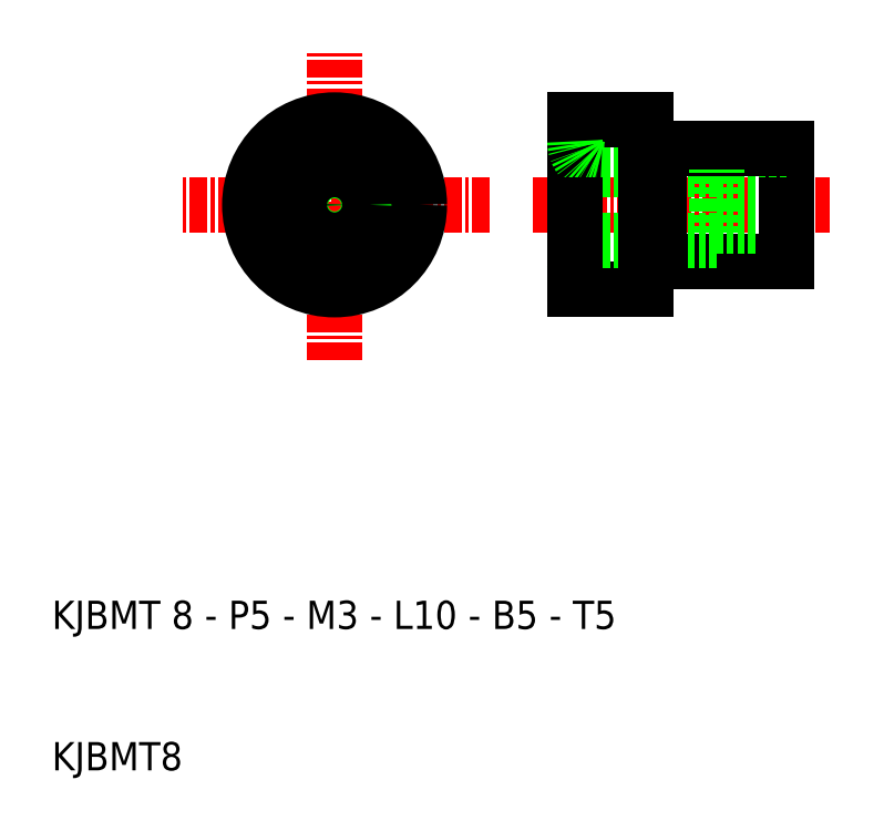
<metadata>
{"format":"dxf","ext":"dxf","renderer":"ezdxf+matplotlib","layout":"modelspace","background":"white","min_lineweight":24,"dpi":150}
</metadata>
<code>
0
SECTION
2
ENTITIES
0
LINE
8
CENTER
10
30
20
39
30
0
11
30
21
61
31
0
0
LINE
8
0
10
53
20
53.7
30
0
11
53
21
50
31
0
0
LINE
8
0
10
52
20
53.7
30
0
11
52
21
50
31
0
0
LINE
8
0
10
47
20
56
30
0
11
47
21
50
31
0
0
LINE
8
0
10
62
20
50
30
0
11
62
21
54
31
0
0
TEXT
8
0
10
10
20
10
30
0
40
2
1
KJBMT8
0
TEXT
8
0
10
10
20
20
30
0
40
2
1
KJBMT 8 - P5 - M3 - L10 - B5 - T5
0
LINE
8
CENTER
10
41
20
50
30
0
11
19
21
50
31
0
0
LINE
8
CENTER
10
44
20
50
30
0
11
65
21
50
31
0
0
LINE
8
0
10
57
20
52.5
30
0
11
49
21
52.5
31
0
0
LINE
8
0
10
62
20
50.99
30
0
11
57
21
50.99
31
0
0
LINE
8
0
10
57
20
51.5
30
0
11
62
21
51.5
31
0
0
LINE
8
0
10
62
20
54
30
0
11
53
21
54
31
0
0
LINE
8
0
10
52
20
56
30
0
11
47
21
56
31
0
0
LINE
8
0
10
52
20
53.7
30
0
11
52
21
56
31
0
0
LINE
8
0
10
53
20
53.8
30
0
11
52
21
53.8
31
0
0
LINE
8
0
10
53
20
54
30
0
11
53
21
53.7
31
0
0
CIRCLE
8
0
10
30
20
50
30
0
40
1.5
0
CIRCLE
8
0
10
30
20
50
30
0
40
0.9926
0
CIRCLE
8
0
10
30
20
50
30
0
40
4
0
CIRCLE
8
0
10
30
20
50
30
0
40
2.5
0
CIRCLE
8
0
10
30
20
50
30
0
40
6
0
LINE
8
0
10
57
20
50
30
0
11
57
21
52.5
31
0
0
ARC
8
0
10
49
20
54.5
30
0
40
2
50
180
51
270
0
ARC
8
0
10
49
20
45.5
30
0
40
2
50
90
51
180
0
LINE
8
0
10
57
20
50
30
0
11
57
21
47.5
31
0
0
LINE
8
0
10
53
20
46
30
0
11
53
21
46.3
31
0
0
LINE
8
0
10
53
20
46.2
30
0
11
52
21
46.2
31
0
0
LINE
8
0
10
52
20
46.3
30
0
11
52
21
44
31
0
0
LINE
8
0
10
52
20
44
30
0
11
47
21
44
31
0
0
LINE
8
0
10
62
20
46
30
0
11
53
21
46
31
0
0
LINE
8
0
10
57
20
48.5
30
0
11
62
21
48.5
31
0
0
LINE
8
0
10
62
20
49.01
30
0
11
57
21
49.01
31
0
0
LINE
8
0
10
57
20
47.5
30
0
11
49
21
47.5
31
0
0
LINE
8
0
10
62
20
50
30
0
11
62
21
46
31
0
0
LINE
8
0
10
47
20
44
30
0
11
47
21
50
31
0
0
LINE
8
0
10
52
20
46.3
30
0
11
52
21
50
31
0
0
LINE
8
0
10
53
20
46.3
30
0
11
53
21
50
31
0
0
ENDSEC
0
EOF

</code>
